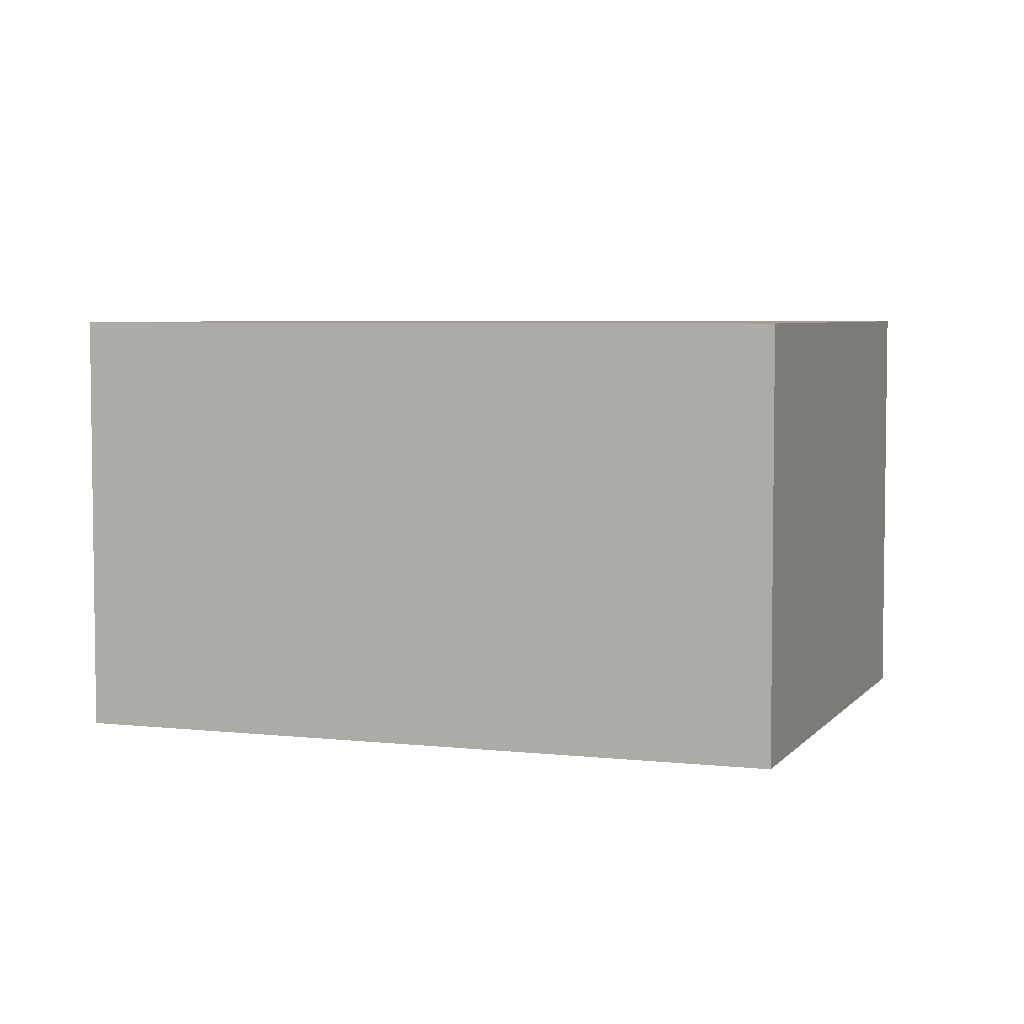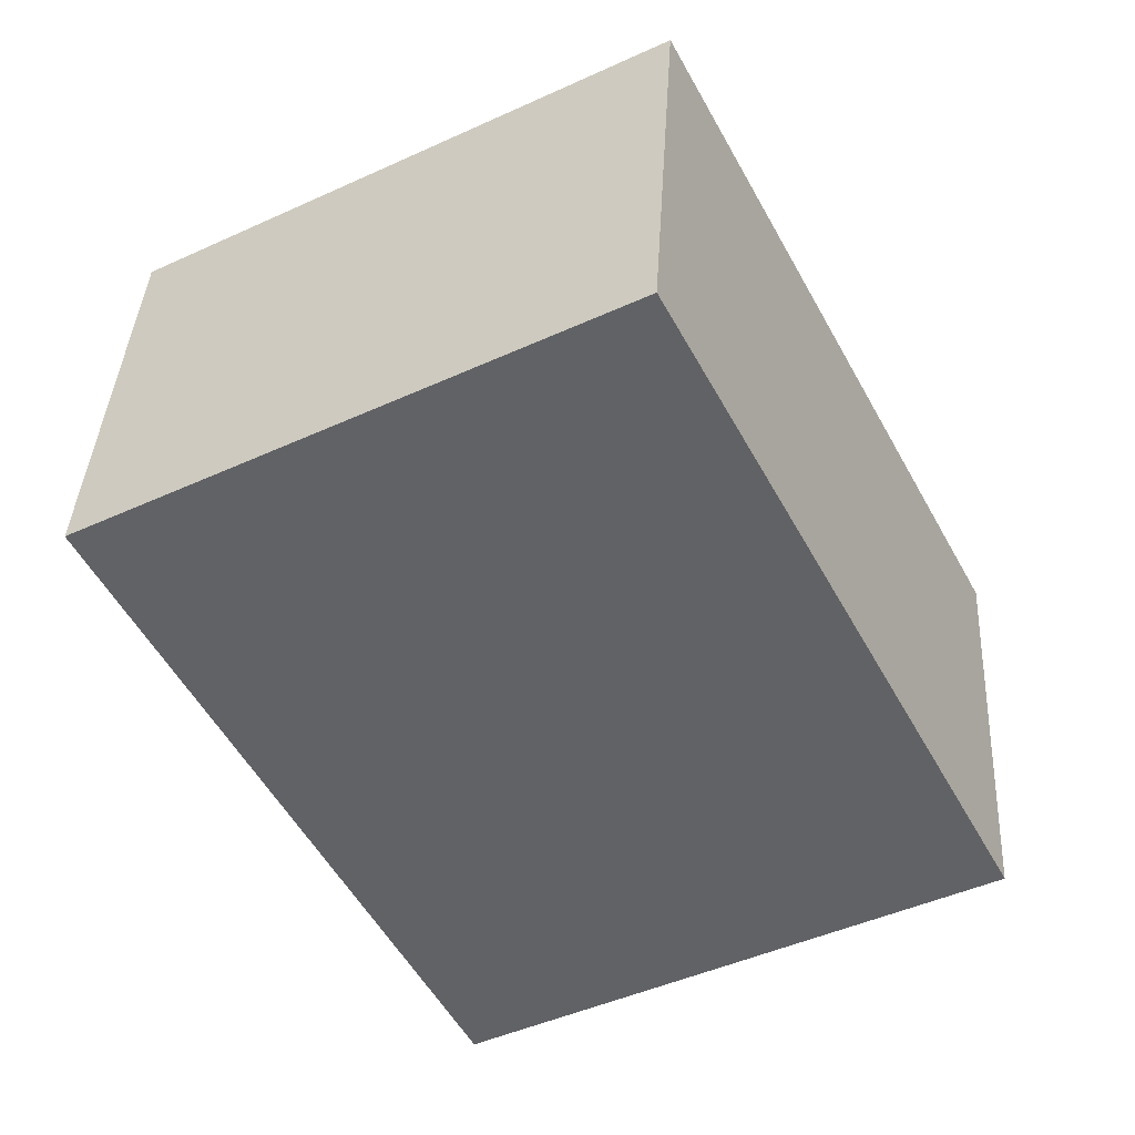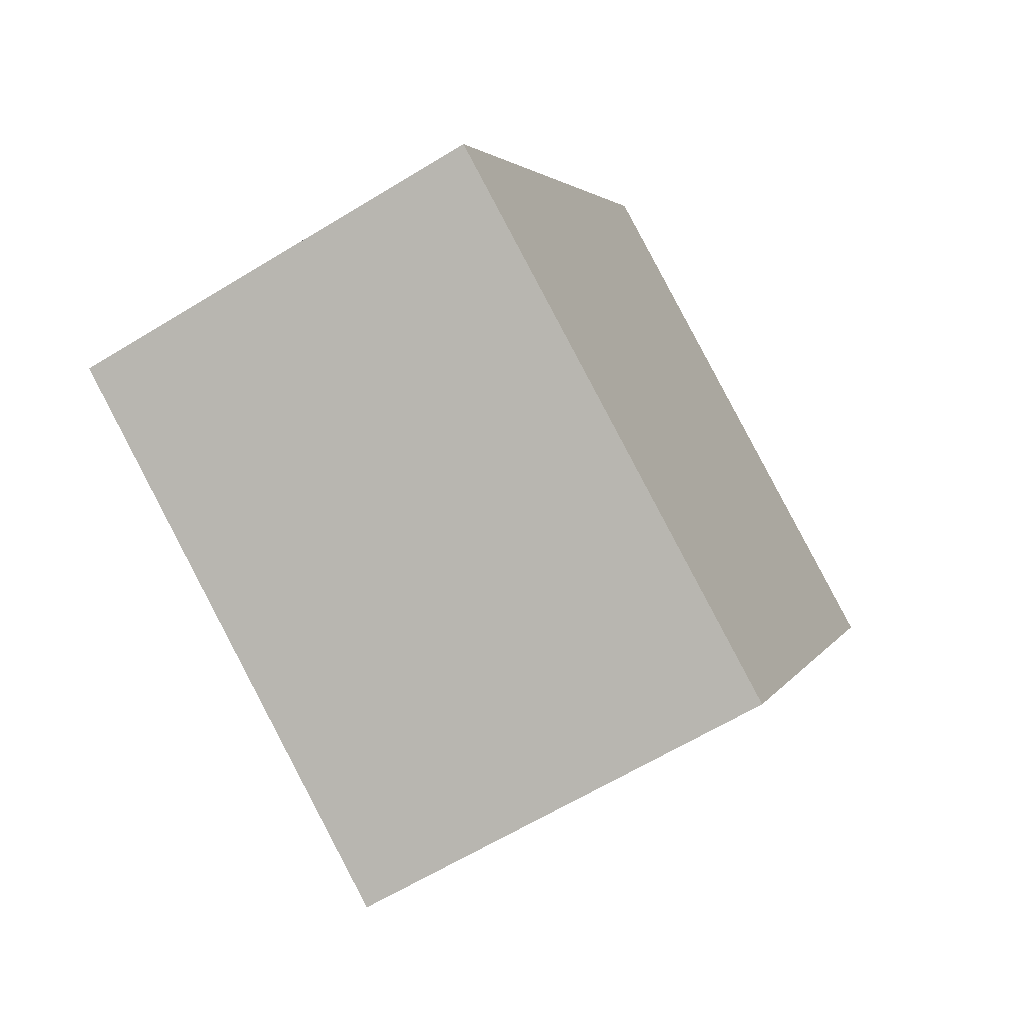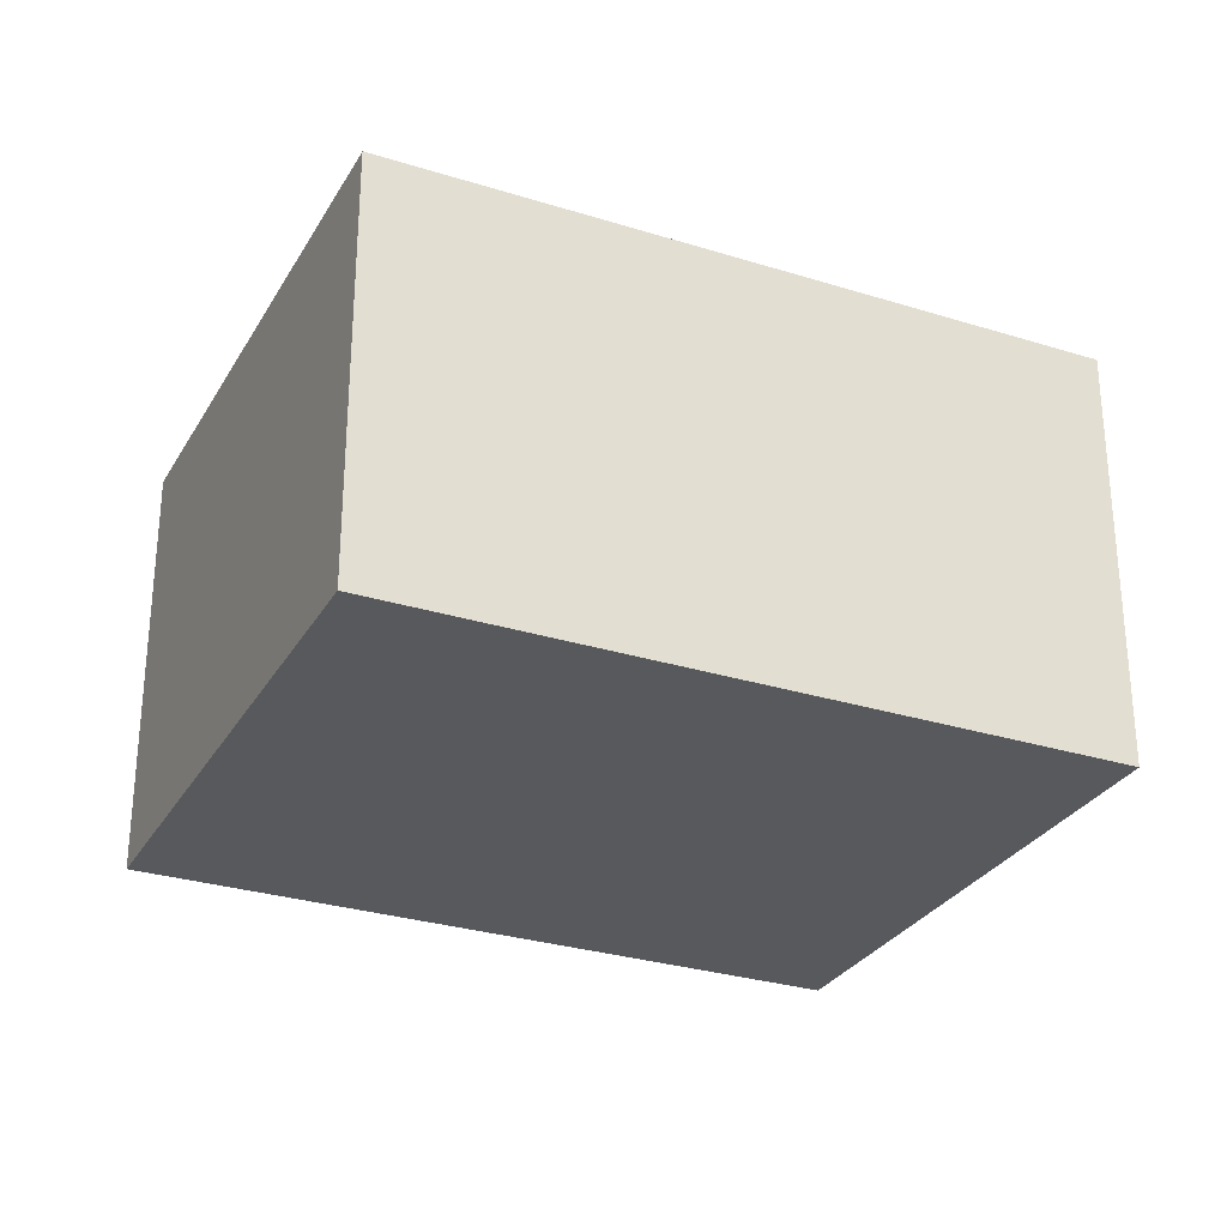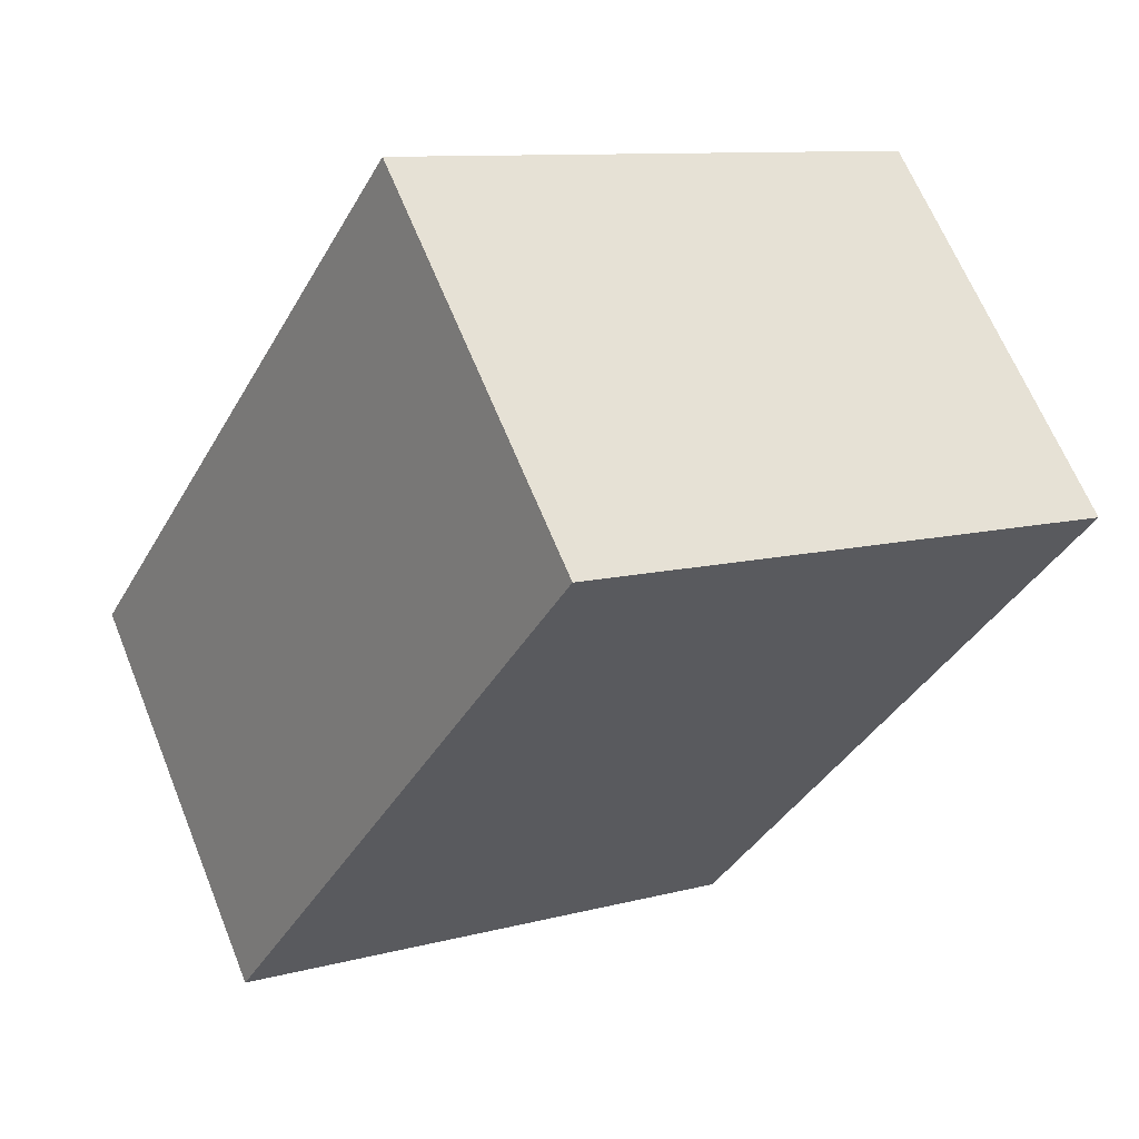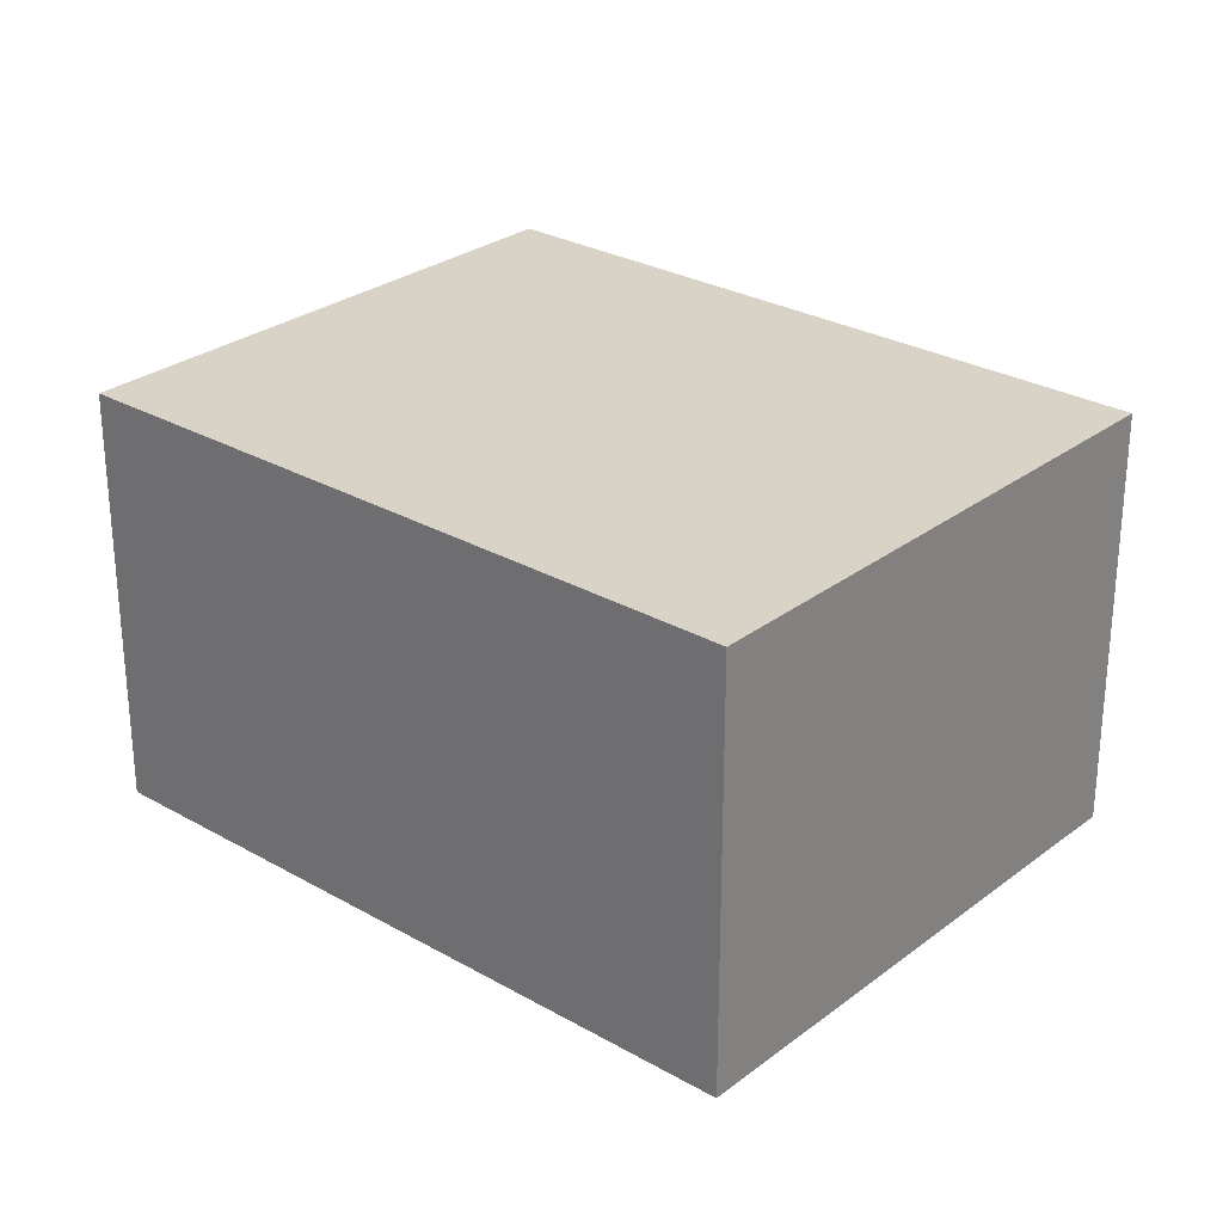
<metadata>
{"format":"obj","ext":"obj","renderer":"f3d","projection":"perspective","resolution":1024,"background":"white","views":[{"elev":5.0,"azim":-42.3,"up":"+Y"},{"elev":39.1,"azim":-176.8,"up":"+Z"},{"elev":-62.9,"azim":-58.2,"up":"+Z"},{"elev":-29.2,"azim":-86.9,"up":"+Y"},{"elev":64.7,"azim":-22.0,"up":"+Z"},{"elev":27.9,"azim":-21.0,"up":"+Y"}]}
</metadata>
<code>
v  3.6 1.791 1.585
v  0 1.791 1.097e-16
v  1.449 1.791 2.728
v  2.152 1.791 -1.142
v  3.6 -9.705e-17 1.585
v  2.152 6.993e-17 -1.142
v  0 0 0
v  1.449 -1.67e-16 2.728
g defaultobject
f 1 2 3
f 2 1 4
f 5 4 1
f 4 5 6
f 6 2 4
f 2 6 7
f 7 3 2
f 3 7 8
f 8 1 3
f 1 8 5
f 5 7 6
f 7 5 8

</code>
